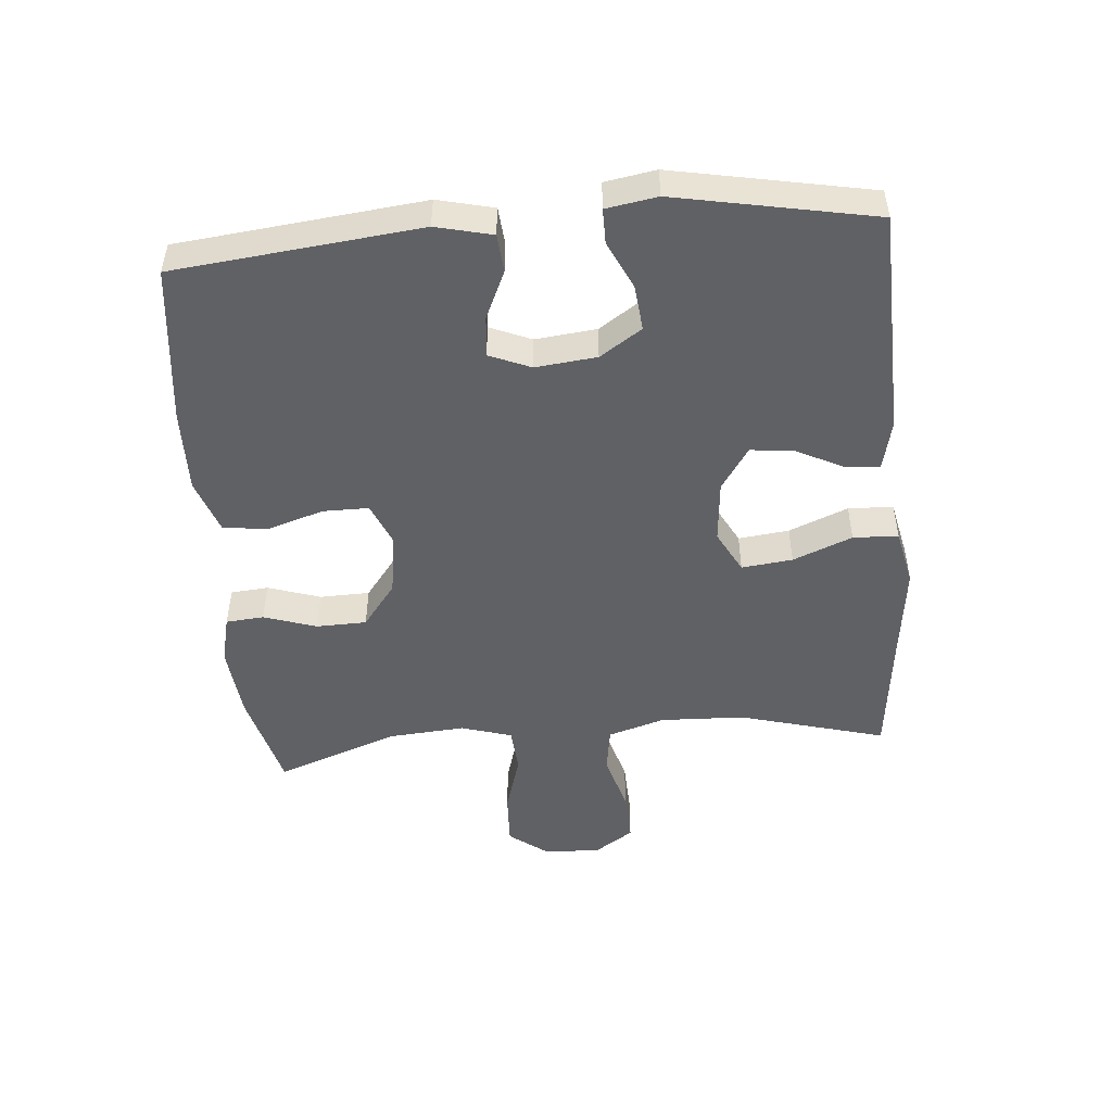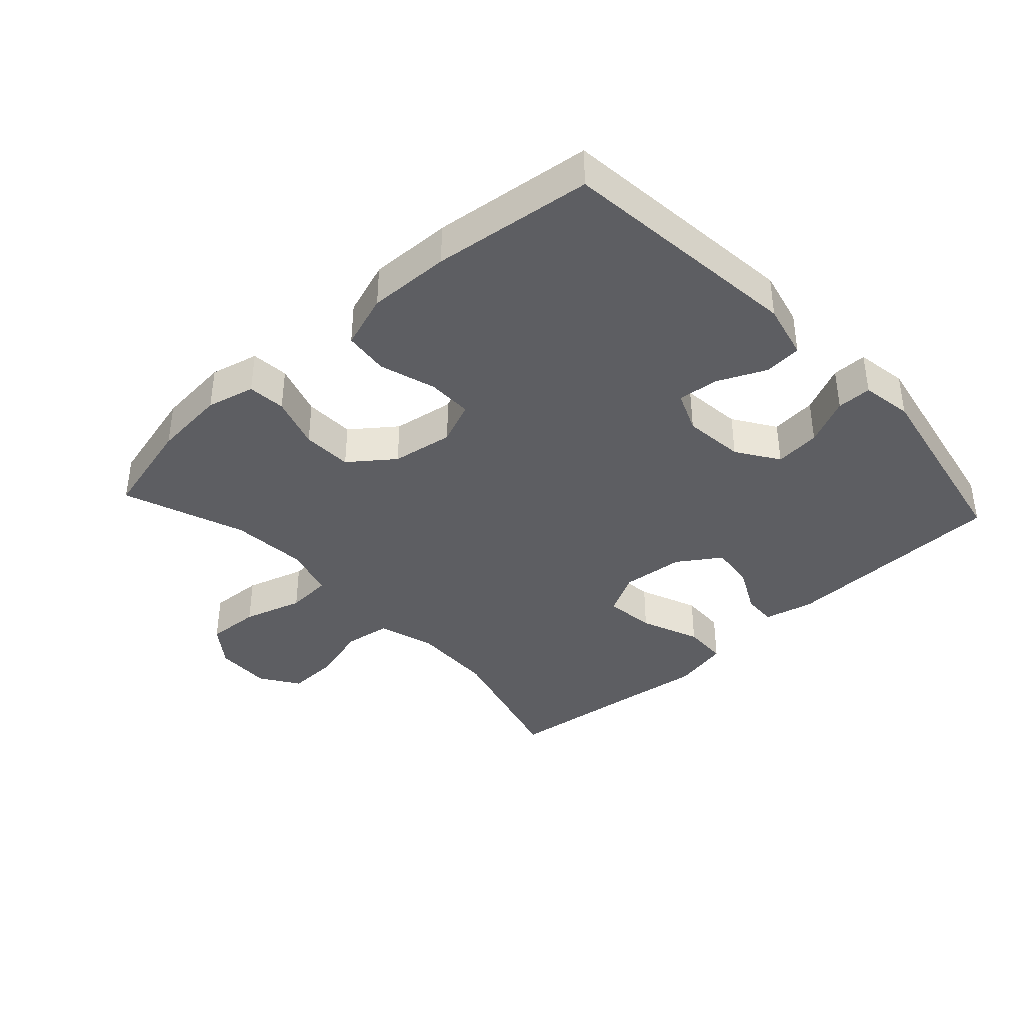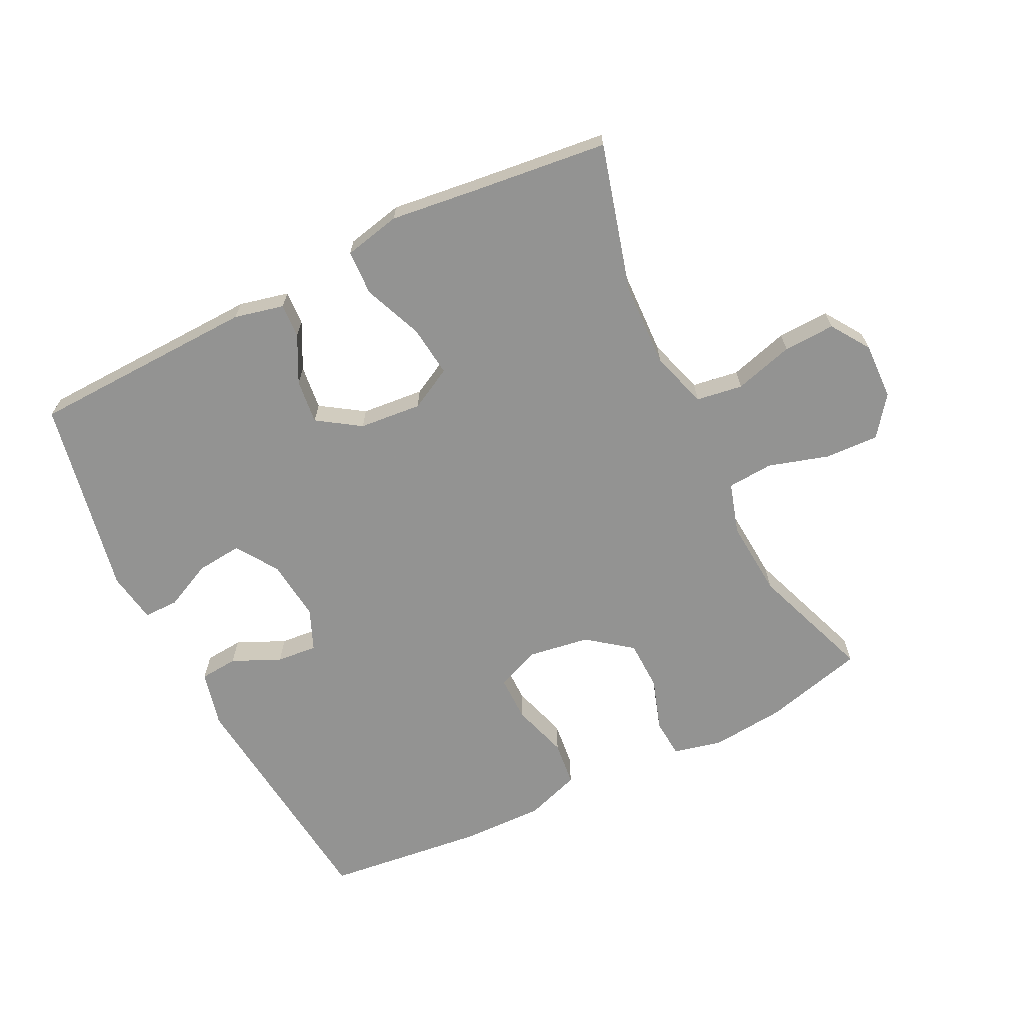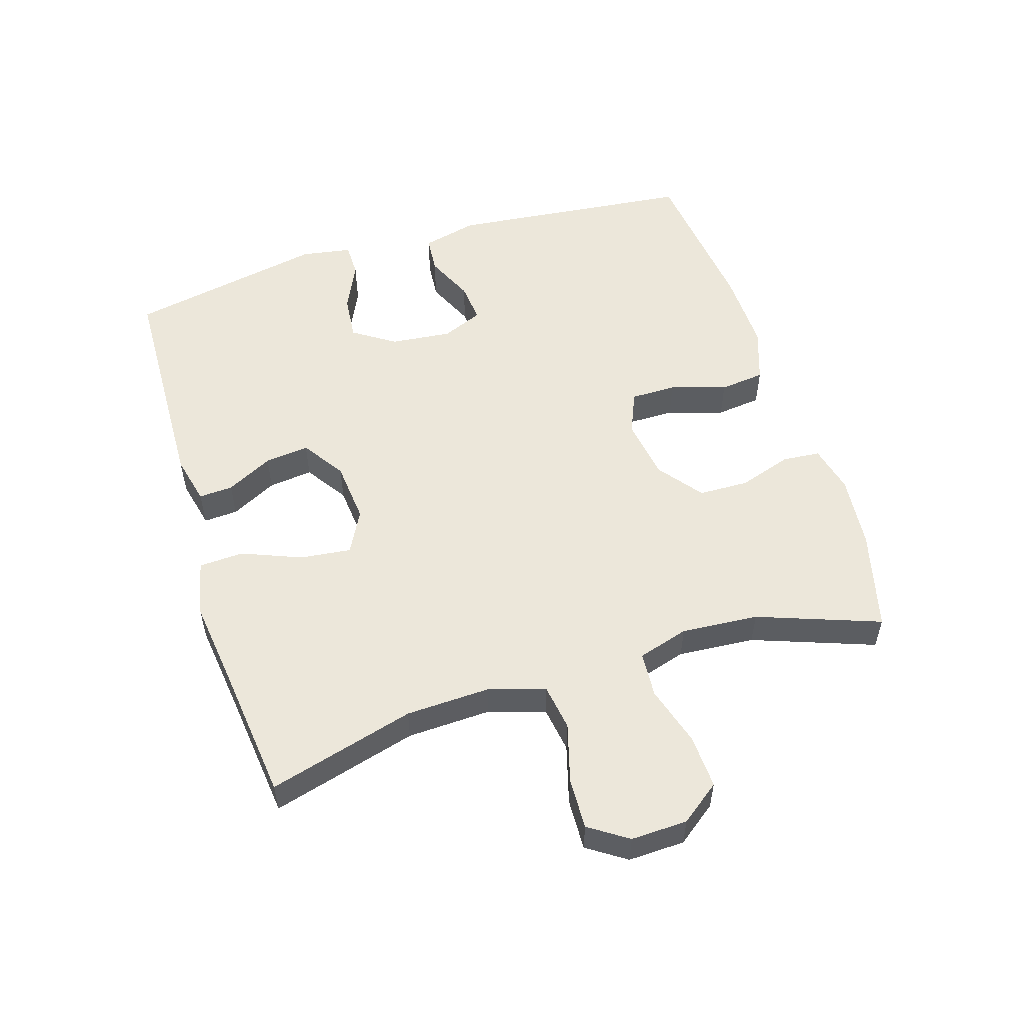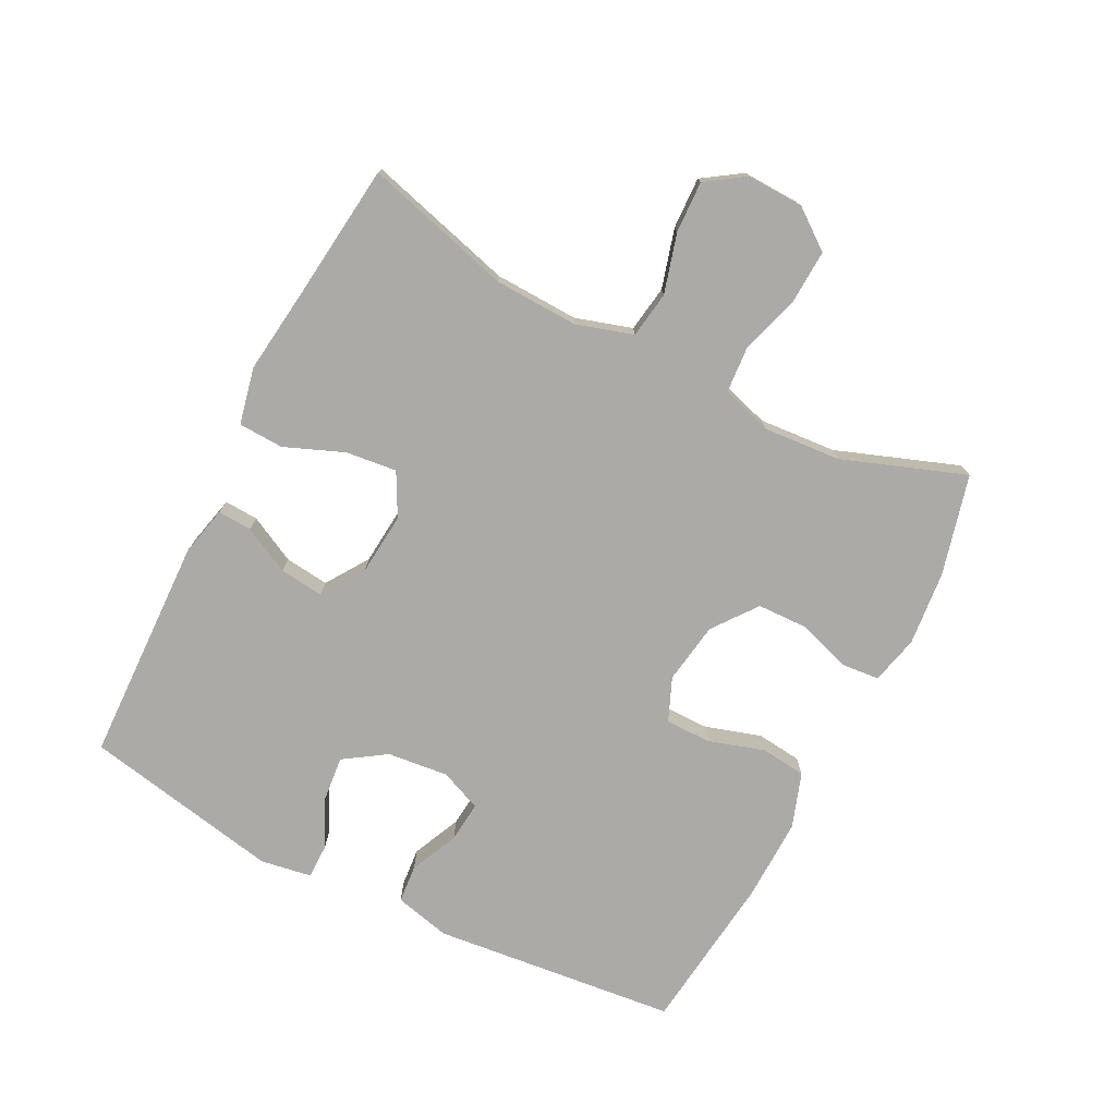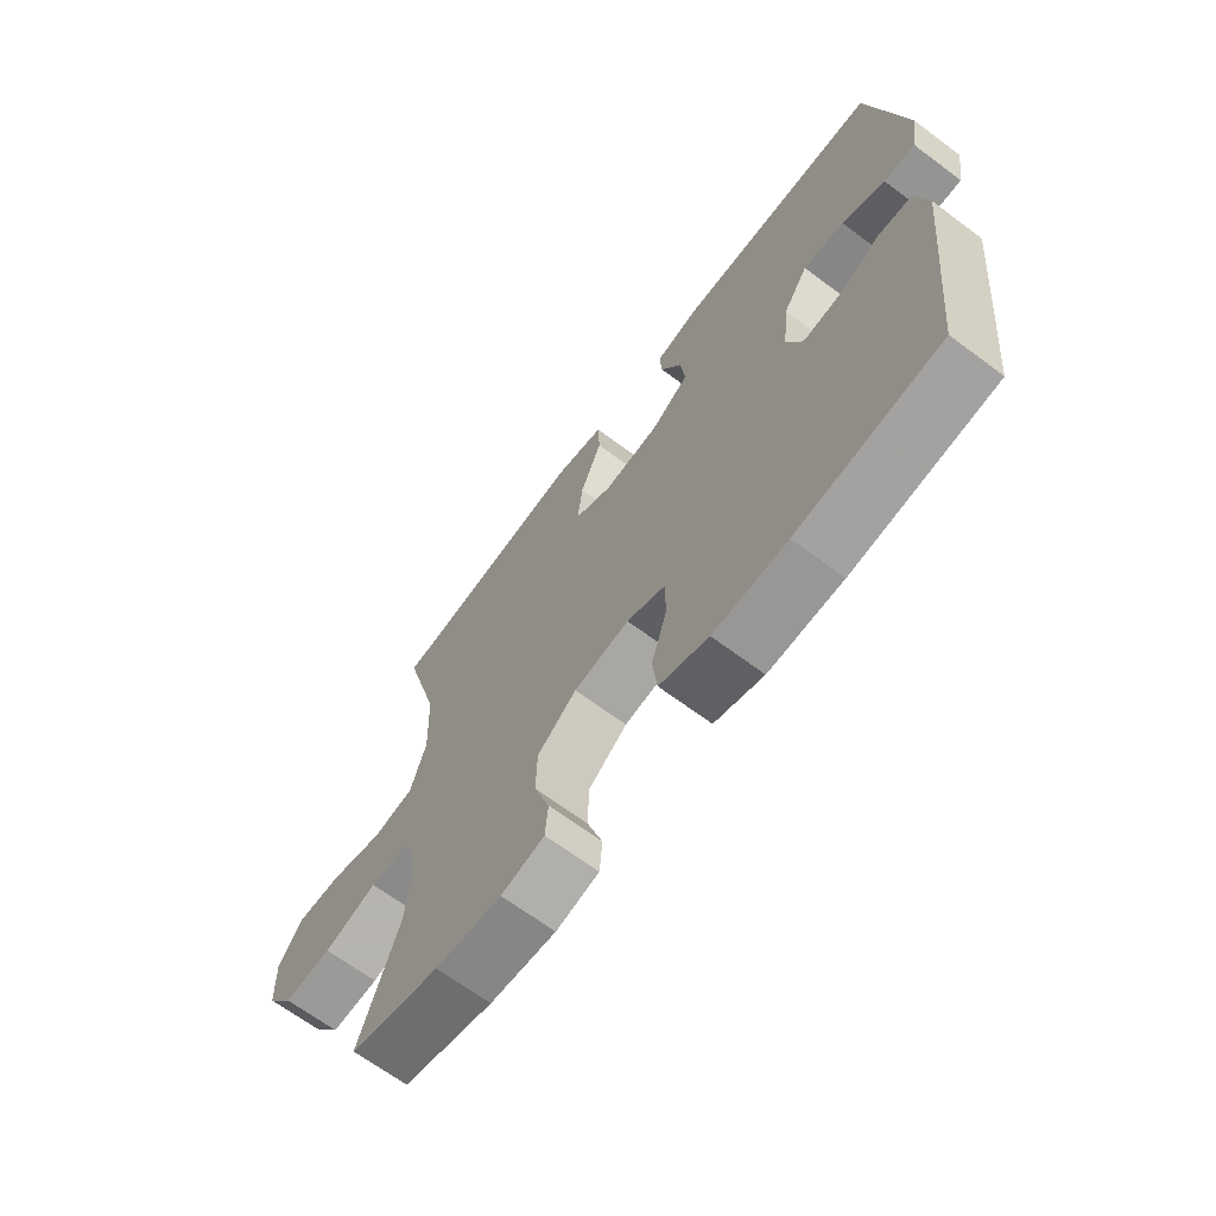
<metadata>
{"format":"obj","ext":"obj","renderer":"f3d","projection":"perspective","resolution":1024,"background":"white","views":[{"elev":-49.3,"azim":-85.0,"up":"+Y"},{"elev":-38.7,"azim":-137.4,"up":"+Y"},{"elev":-66.7,"azim":26.4,"up":"+Y"},{"elev":54.1,"azim":72.7,"up":"+Y"},{"elev":-75.7,"azim":63.0,"up":"+Y"},{"elev":-67.0,"azim":-126.8,"up":"+Z"}]}
</metadata>
<code>
v -0.5 0.07 0.5
v -0.148 0.07 0.511
v -0.071 0.07 0.493
v -0.074 0.07 0.44
v -0.111 0.07 0.368
v -0.119 0.07 0.299
v -0.053 0.07 0.255
v 0.044 0.07 0.246
v 0.11 0.07 0.281
v 0.101 0.07 0.36
v 0.064 0.07 0.452
v 0.067 0.07 0.522
v 0.155 0.07 0.541
v 0.292 0.07 0.524
v 0.5 0.07 0.5
v 0.437 0.07 0.272
v 0.432 0.07 0.141
v 0.459 0.07 0.053
v 0.531 0.07 0.042
v 0.623 0.07 0.068
v 0.703 0.07 0.071
v 0.743 0.07 0.011
v 0.74 0.07 -0.077
v 0.694 0.07 -0.138
v 0.61 0.07 -0.134
v 0.517 0.07 -0.106
v 0.446 0.07 -0.111
v 0.422 0.07 -0.19
v 0.431 0.07 -0.31
v 0.5 0.07 -0.5
v 0.343 0.07 -0.54
v 0.228 0.07 -0.551
v 0.153 0.07 -0.533
v 0.148 0.07 -0.474
v 0.175 0.07 -0.392
v 0.173 0.07 -0.314
v 0.105 0.07 -0.262
v 0.009 0.07 -0.247
v -0.058 0.07 -0.275
v -0.058 0.07 -0.346
v -0.031 0.07 -0.433
v -0.039 0.07 -0.503
v -0.124 0.07 -0.532
v -0.252 0.07 -0.529
v -0.5 0.07 -0.5
v -0.54 0.07 -0.12
v -0.519 0.07 -0.033
v -0.46 0.07 -0.028
v -0.385 0.07 -0.062
v -0.322 0.07 -0.068
v -0.295 0.07 -0.004
v -0.305 0.07 0.091
v -0.348 0.07 0.156
v -0.419 0.07 0.149
v -0.493 0.07 0.114
v -0.547 0.07 0.114
v -0.56 0.07 0.193
v -0.5 0 0.5
v -0.148 0 0.511
v -0.071 0 0.493
v -0.074 0 0.44
v -0.111 0 0.368
v -0.119 0 0.299
v -0.053 0 0.255
v 0.044 0 0.246
v 0.11 0 0.281
v 0.101 0 0.36
v 0.064 0 0.452
v 0.067 0 0.522
v 0.155 0 0.541
v 0.292 0 0.524
v 0.5 0 0.5
v 0.437 0 0.272
v 0.432 0 0.141
v 0.459 0 0.053
v 0.531 0 0.042
v 0.623 0 0.068
v 0.703 0 0.071
v 0.743 0 0.011
v 0.74 0 -0.077
v 0.694 0 -0.138
v 0.61 0 -0.134
v 0.517 0 -0.106
v 0.446 0 -0.111
v 0.422 0 -0.19
v 0.431 0 -0.31
v 0.5 0 -0.5
v 0.343 0 -0.54
v 0.228 0 -0.551
v 0.153 0 -0.533
v 0.148 0 -0.474
v 0.175 0 -0.392
v 0.173 0 -0.314
v 0.105 0 -0.262
v 0.009 0 -0.247
v -0.058 0 -0.275
v -0.058 0 -0.346
v -0.031 0 -0.433
v -0.039 0 -0.503
v -0.124 0 -0.532
v -0.252 0 -0.529
v -0.5 0 -0.5
v -0.54 0 -0.12
v -0.519 0 -0.033
v -0.46 0 -0.028
v -0.385 0 -0.062
v -0.322 0 -0.068
v -0.295 0 -0.004
v -0.305 0 0.091
v -0.348 0 0.156
v -0.419 0 0.149
v -0.493 0 0.114
v -0.547 0 0.114
v -0.56 0 0.193
f 3 4 5
f 2 3 5
f 1 2 5
f 57 1 5
f 56 57 5
f 55 56 5
f 54 55 5
f 53 54 5 6
f 52 53 6 7
f 51 52 7 8
f 50 51 8 9
f 47 48 49
f 46 47 49
f 45 46 49
f 44 45 49
f 43 44 49
f 42 43 49
f 41 42 49
f 40 41 49
f 39 40 49 50
f 38 39 50 9
f 33 34 35
f 32 33 35
f 31 32 35
f 30 31 35
f 29 30 35
f 28 29 35 36
f 27 28 36 37
f 24 25 26
f 23 24 26
f 22 23 26
f 21 22 26
f 20 21 26
f 19 20 26
f 18 19 26 27
f 37 38 9
f 27 37 9
f 18 27 9
f 17 18 9
f 12 13 14
f 11 12 14
f 10 11 14
f 9 10 14
f 17 9 14
f 16 17 14
f 14 15 16
f 62 61 60
f 62 60 59
f 62 59 58
f 62 58 114
f 62 114 113
f 62 113 112
f 62 112 111
f 63 62 111 110
f 64 63 110 109
f 65 64 109 108
f 66 65 108 107
f 106 105 104
f 106 104 103
f 106 103 102
f 106 102 101
f 106 101 100
f 106 100 99
f 106 99 98
f 106 98 97
f 107 106 97 96
f 66 107 96 95
f 92 91 90
f 92 90 89
f 92 89 88
f 92 88 87
f 92 87 86
f 93 92 86 85
f 94 93 85 84
f 83 82 81
f 83 81 80
f 83 80 79
f 83 79 78
f 83 78 77
f 83 77 76
f 84 83 76 75
f 66 95 94
f 66 94 84
f 66 84 75
f 66 75 74
f 71 70 69
f 71 69 68
f 71 68 67
f 71 67 66
f 71 66 74
f 71 74 73
f 73 72 71
f 1 58 59 2
f 2 59 60 3
f 3 60 61 4
f 4 61 62 5
f 5 62 63 6
f 6 63 64 7
f 7 64 65 8
f 8 65 66 9
f 9 66 67 10
f 10 67 68 11
f 11 68 69 12
f 12 69 70 13
f 13 70 71 14
f 14 71 72 15
f 15 72 73 16
f 16 73 74 17
f 17 74 75 18
f 18 75 76 19
f 19 76 77 20
f 20 77 78 21
f 21 78 79 22
f 22 79 80 23
f 23 80 81 24
f 24 81 82 25
f 25 82 83 26
f 26 83 84 27
f 27 84 85 28
f 28 85 86 29
f 29 86 87 30
f 30 87 88 31
f 31 88 89 32
f 32 89 90 33
f 33 90 91 34
f 34 91 92 35
f 35 92 93 36
f 36 93 94 37
f 37 94 95 38
f 38 95 96 39
f 39 96 97 40
f 40 97 98 41
f 41 98 99 42
f 42 99 100 43
f 43 100 101 44
f 44 101 102 45
f 45 102 103 46
f 46 103 104 47
f 47 104 105 48
f 48 105 106 49
f 49 106 107 50
f 50 107 108 51
f 51 108 109 52
f 52 109 110 53
f 53 110 111 54
f 54 111 112 55
f 55 112 113 56
f 56 113 114 57
f 57 114 58 1

</code>
